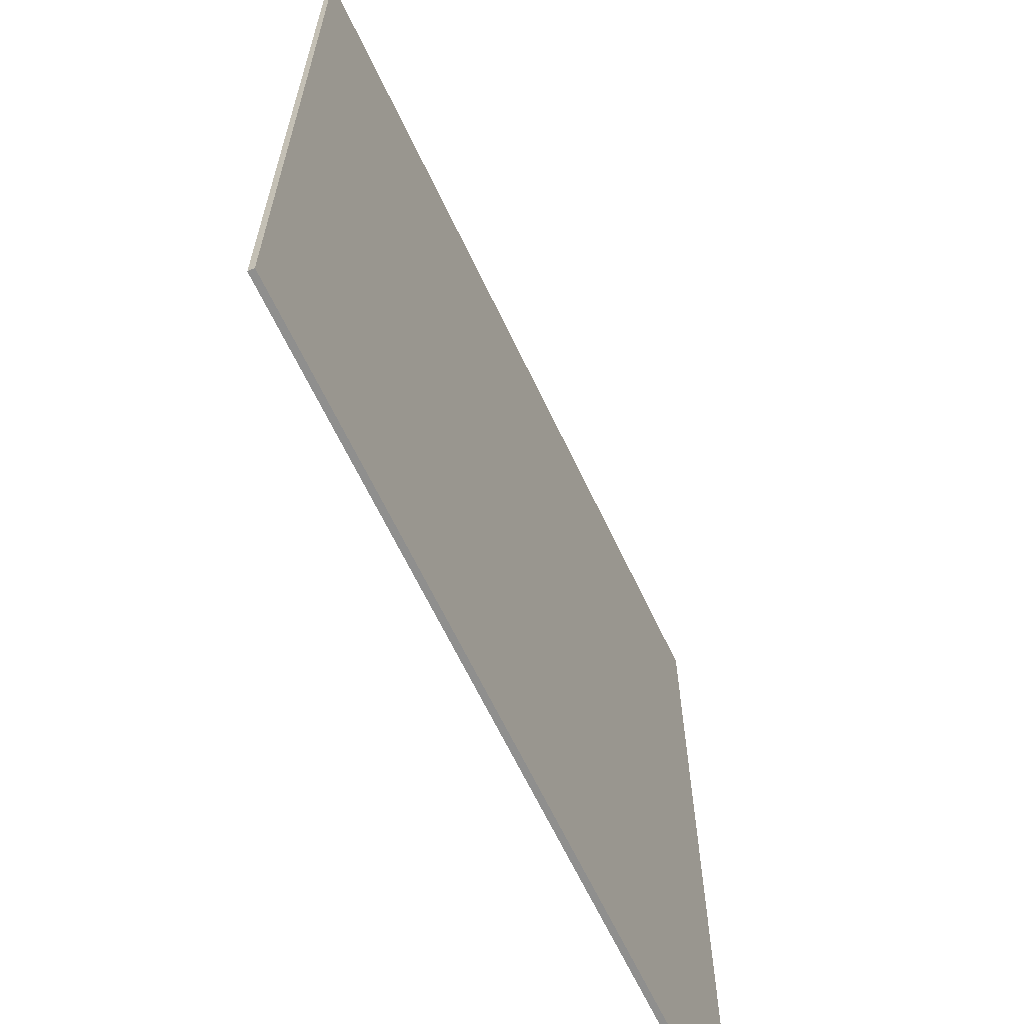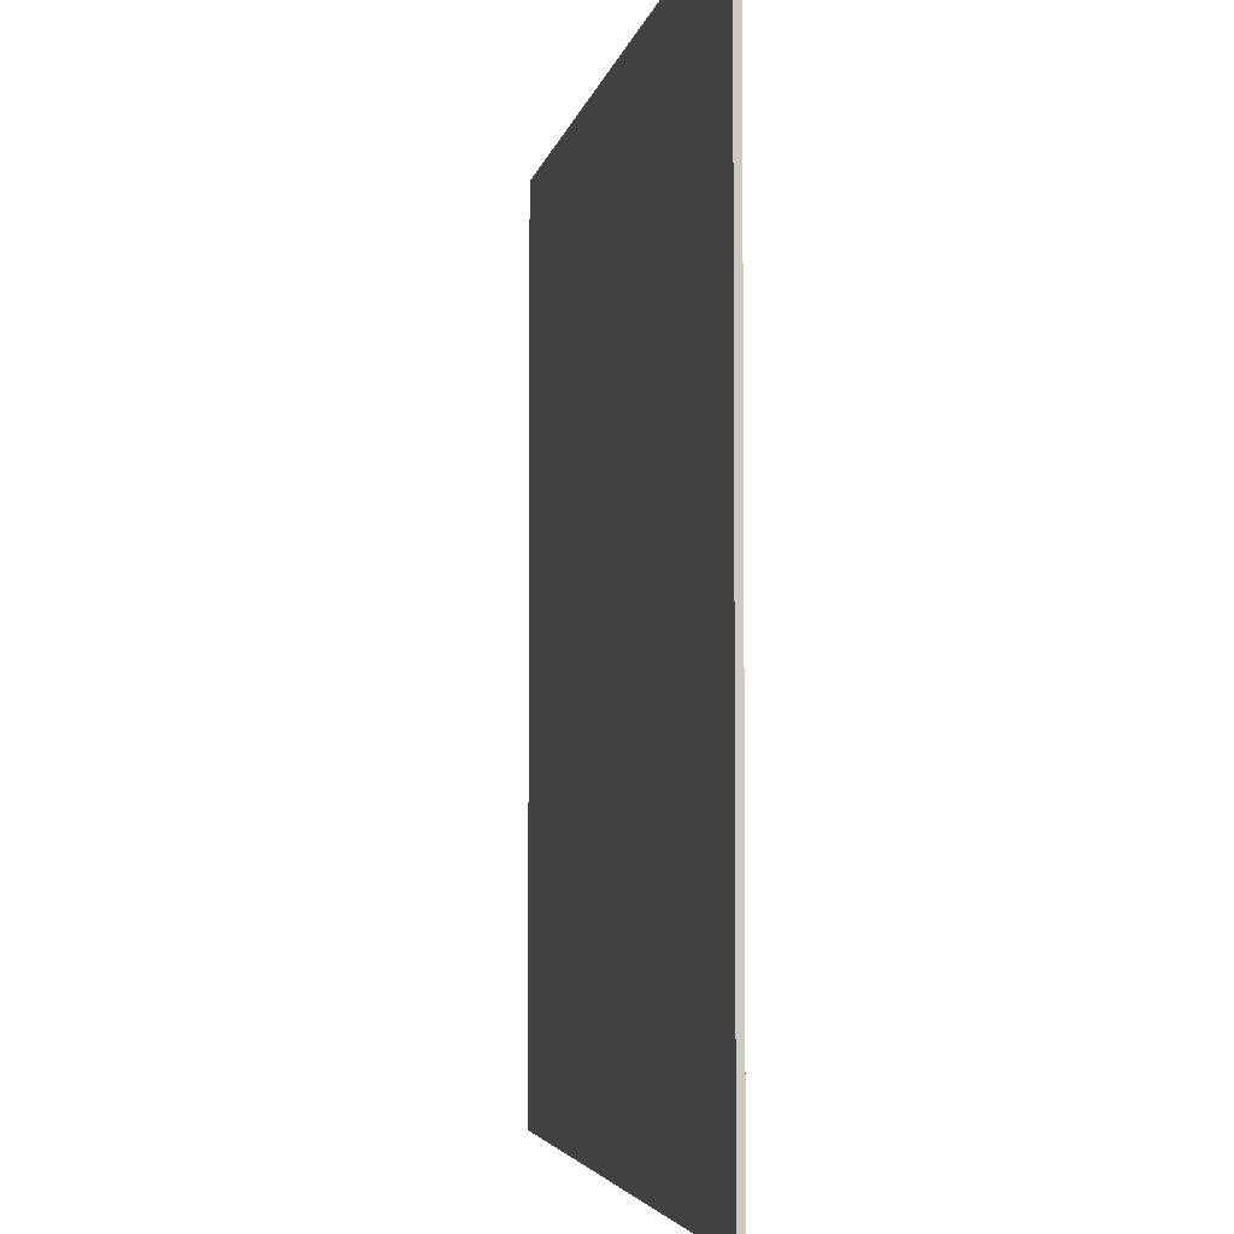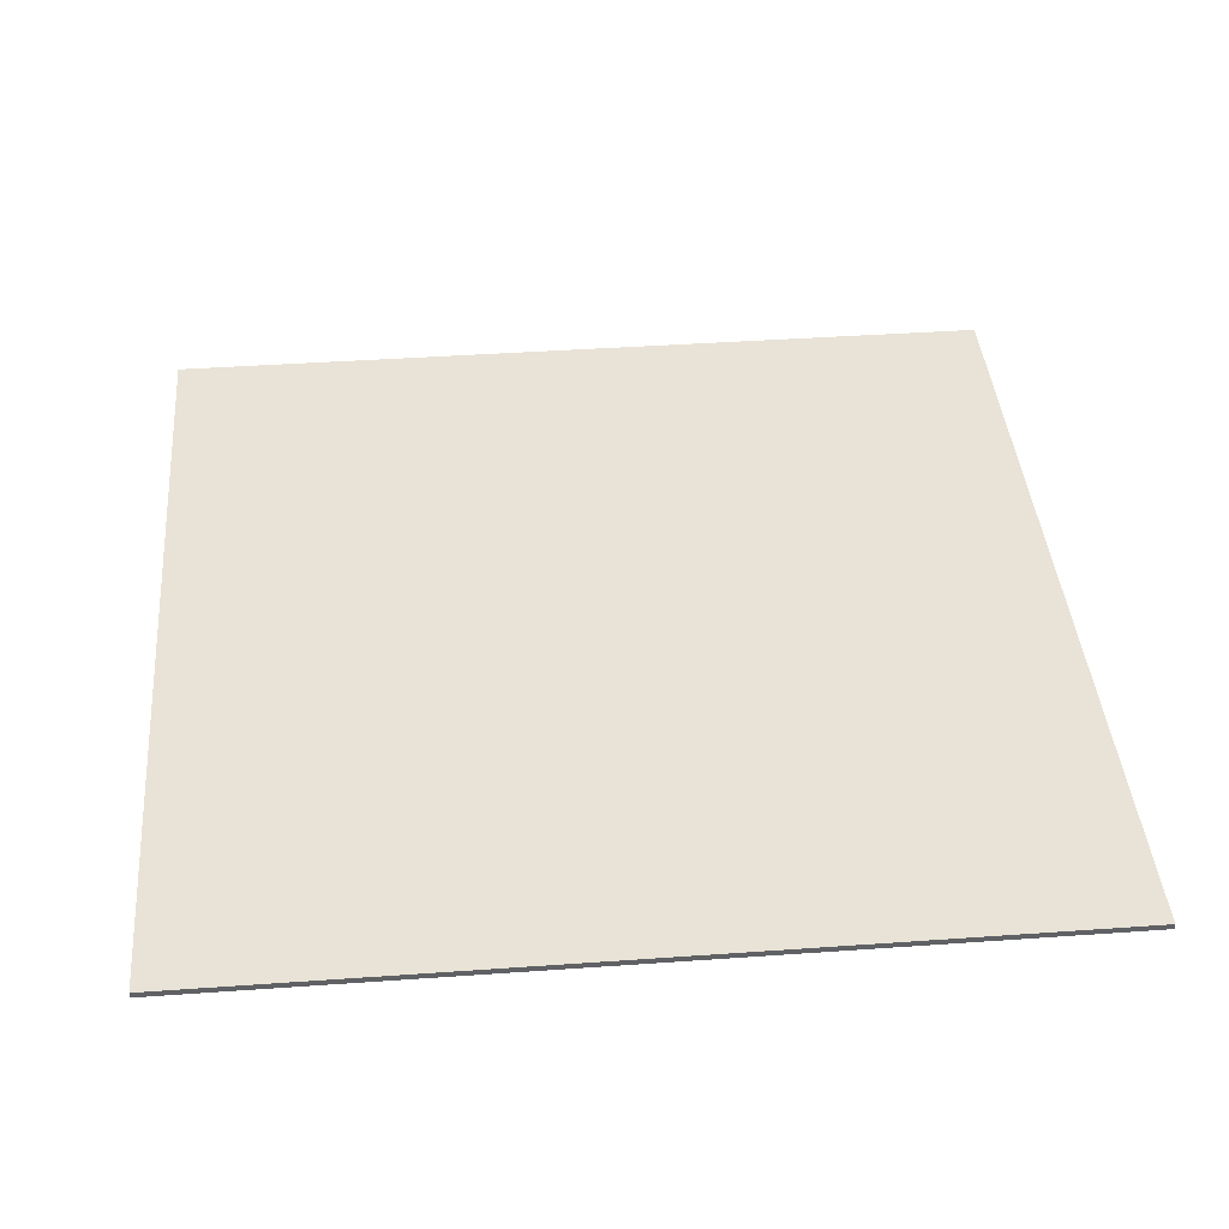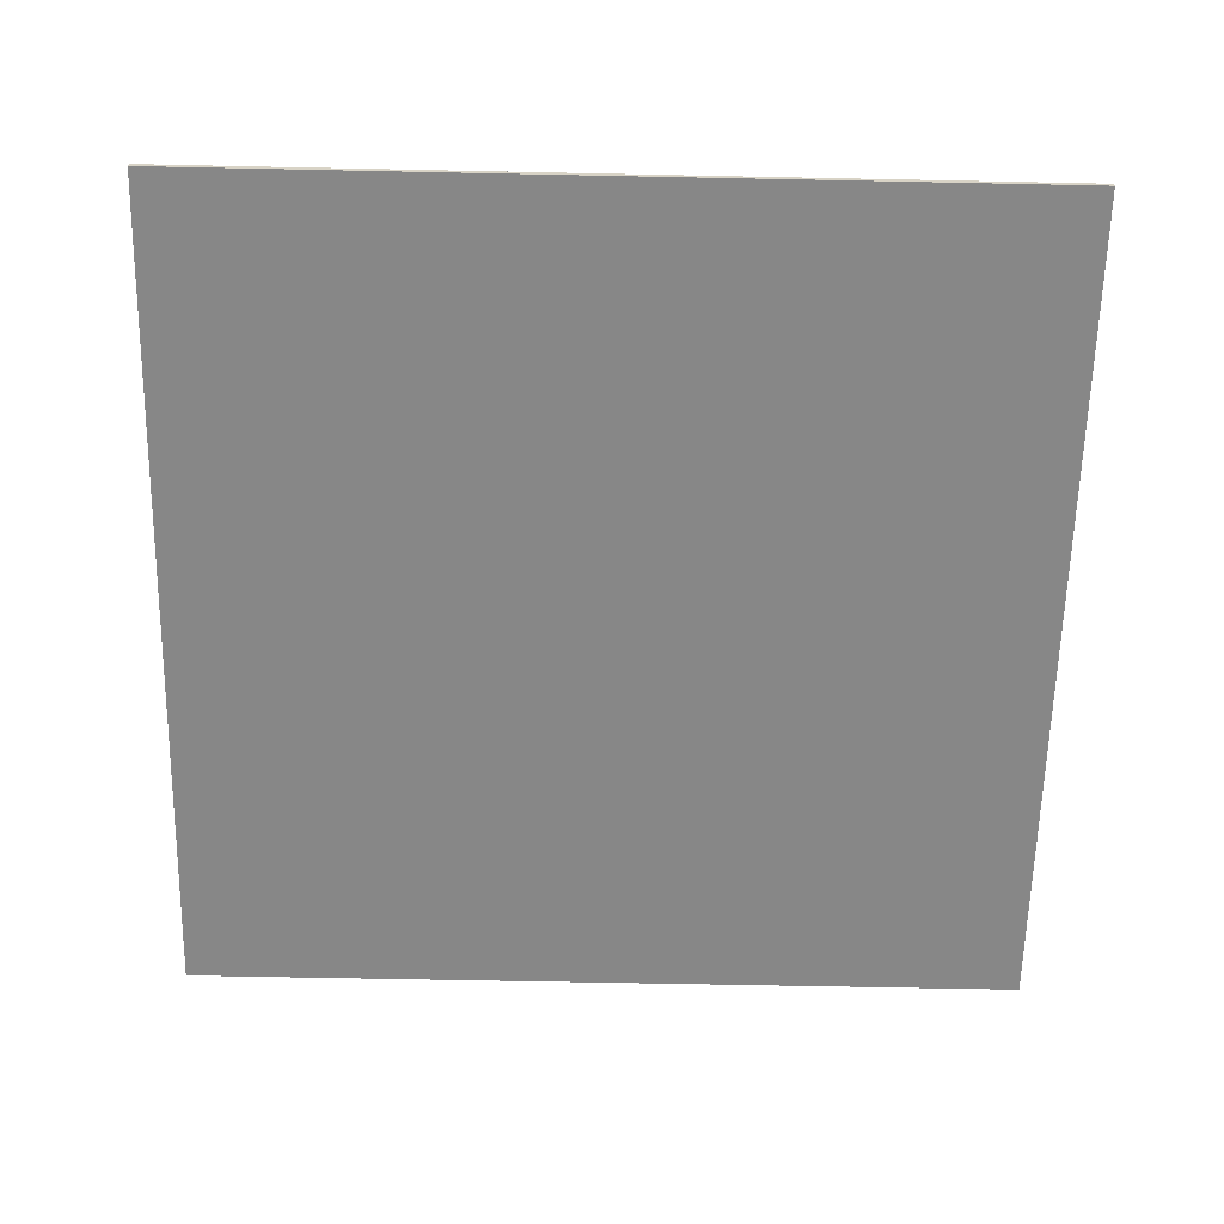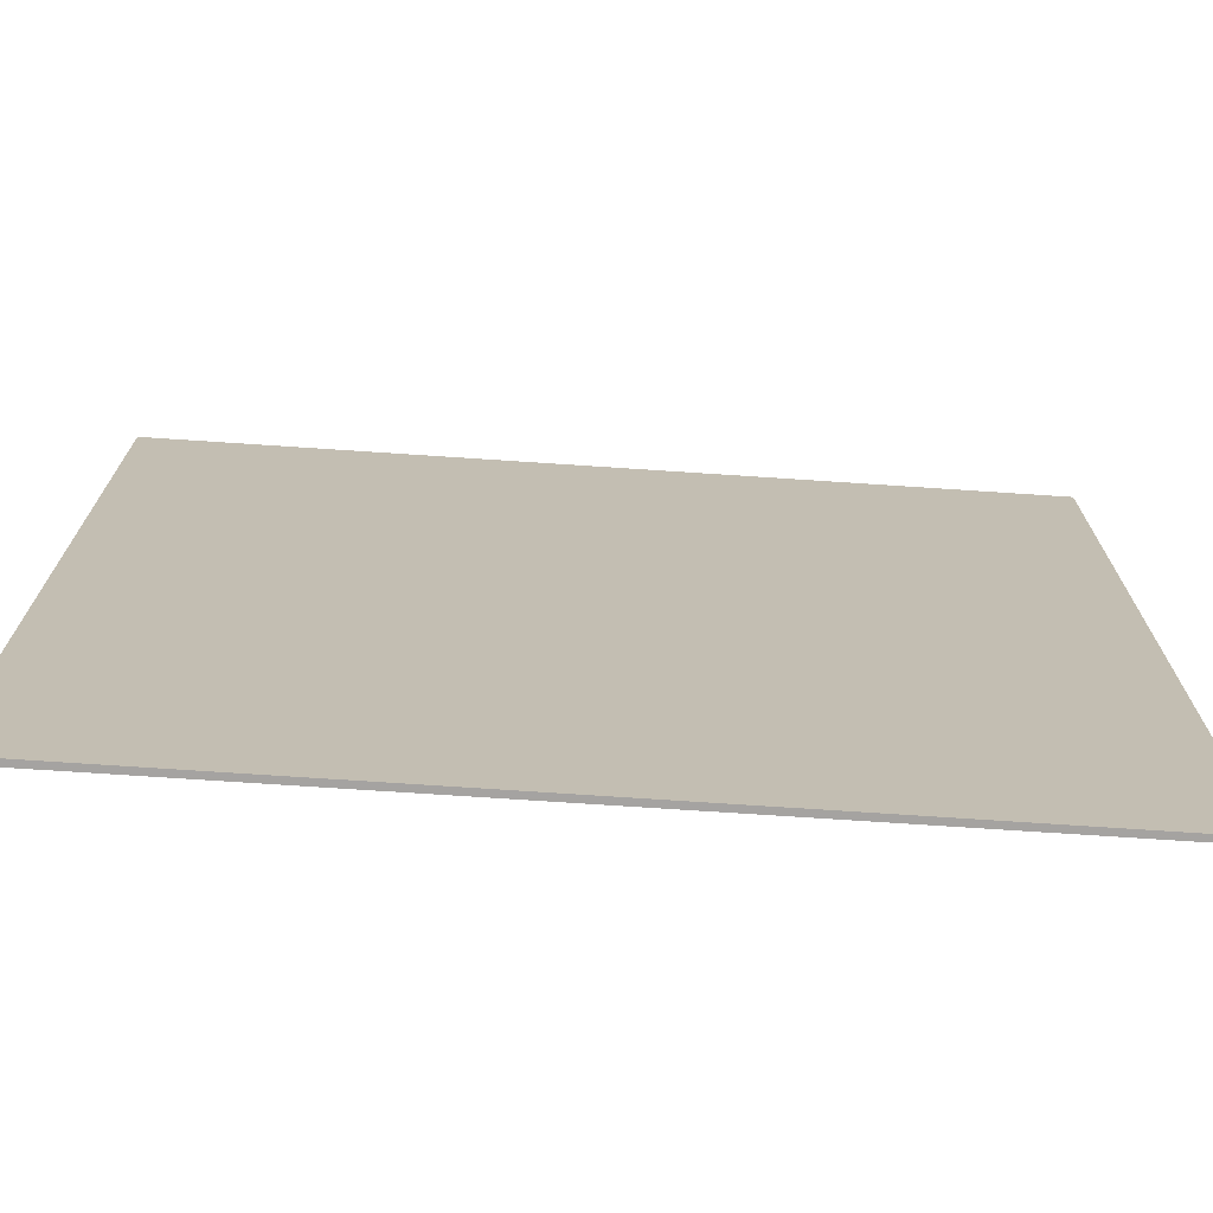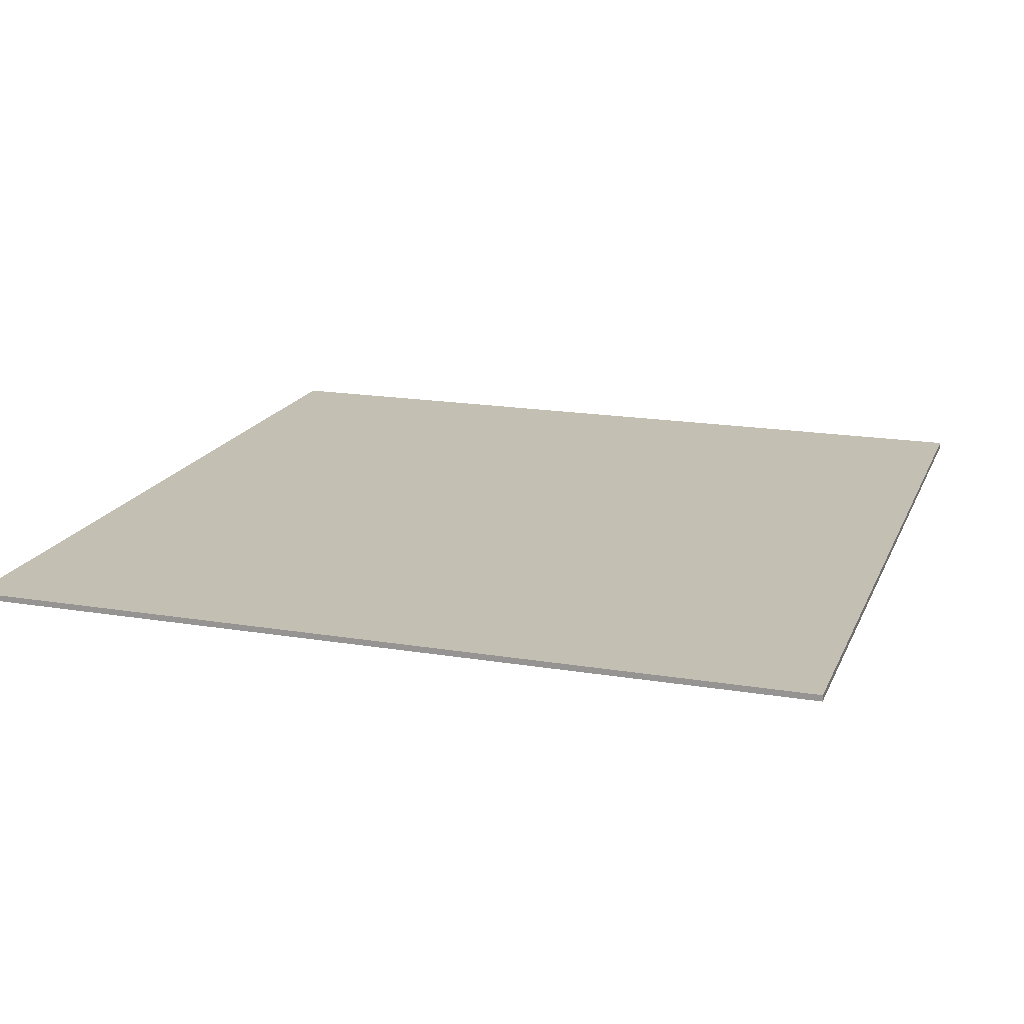
<metadata>
{"format":"obj","ext":"obj","renderer":"f3d","projection":"perspective","resolution":1024,"background":"white","views":[{"elev":-65.1,"azim":115.4,"up":"+Y"},{"elev":-4.1,"azim":79.7,"up":"+Y"},{"elev":41.4,"azim":85.1,"up":"+Z"},{"elev":-62.4,"azim":88.8,"up":"+Z"},{"elev":-73.1,"azim":176.2,"up":"+Y"},{"elev":17.8,"azim":18.0,"up":"+Z"}]}
</metadata>
<code>
v 0 0 0
v 0 0 0
v 0 0 0
v 0 0 0
v -7.071 -7.071 0
v 7.071 -7.071 0
v 7.071 7.071 0
v -7.071 7.071 0
v -7.071 -7.071 0.1
v 7.071 -7.071 0.1
v 7.071 7.071 0.1
v -7.071 7.071 0.1
v 0 0 0.1
v 0 0 0.1
v 0 0 0.1
v 0 0 0.1
f 5 1 2
f 6 5 2
f 6 2 3
f 7 6 3
f 7 3 8
f 3 4 8
f 8 4 5
f 4 1 5
f 9 5 6
f 10 9 6
f 10 6 7
f 11 10 7
f 11 7 12
f 7 8 12
f 12 8 9
f 8 5 9
f 13 9 10
f 14 13 10
f 14 10 11
f 15 14 11
f 15 11 16
f 11 12 16
f 16 12 13
f 12 9 13

</code>
